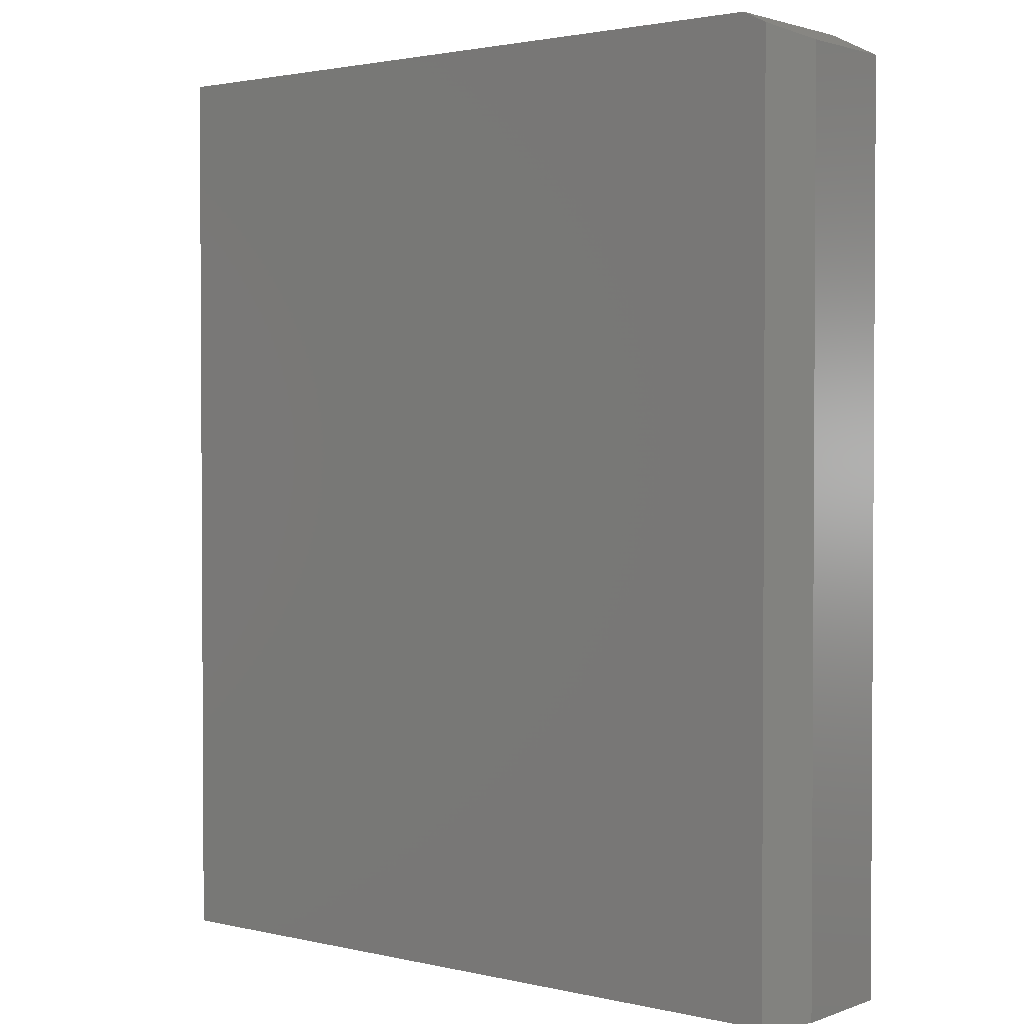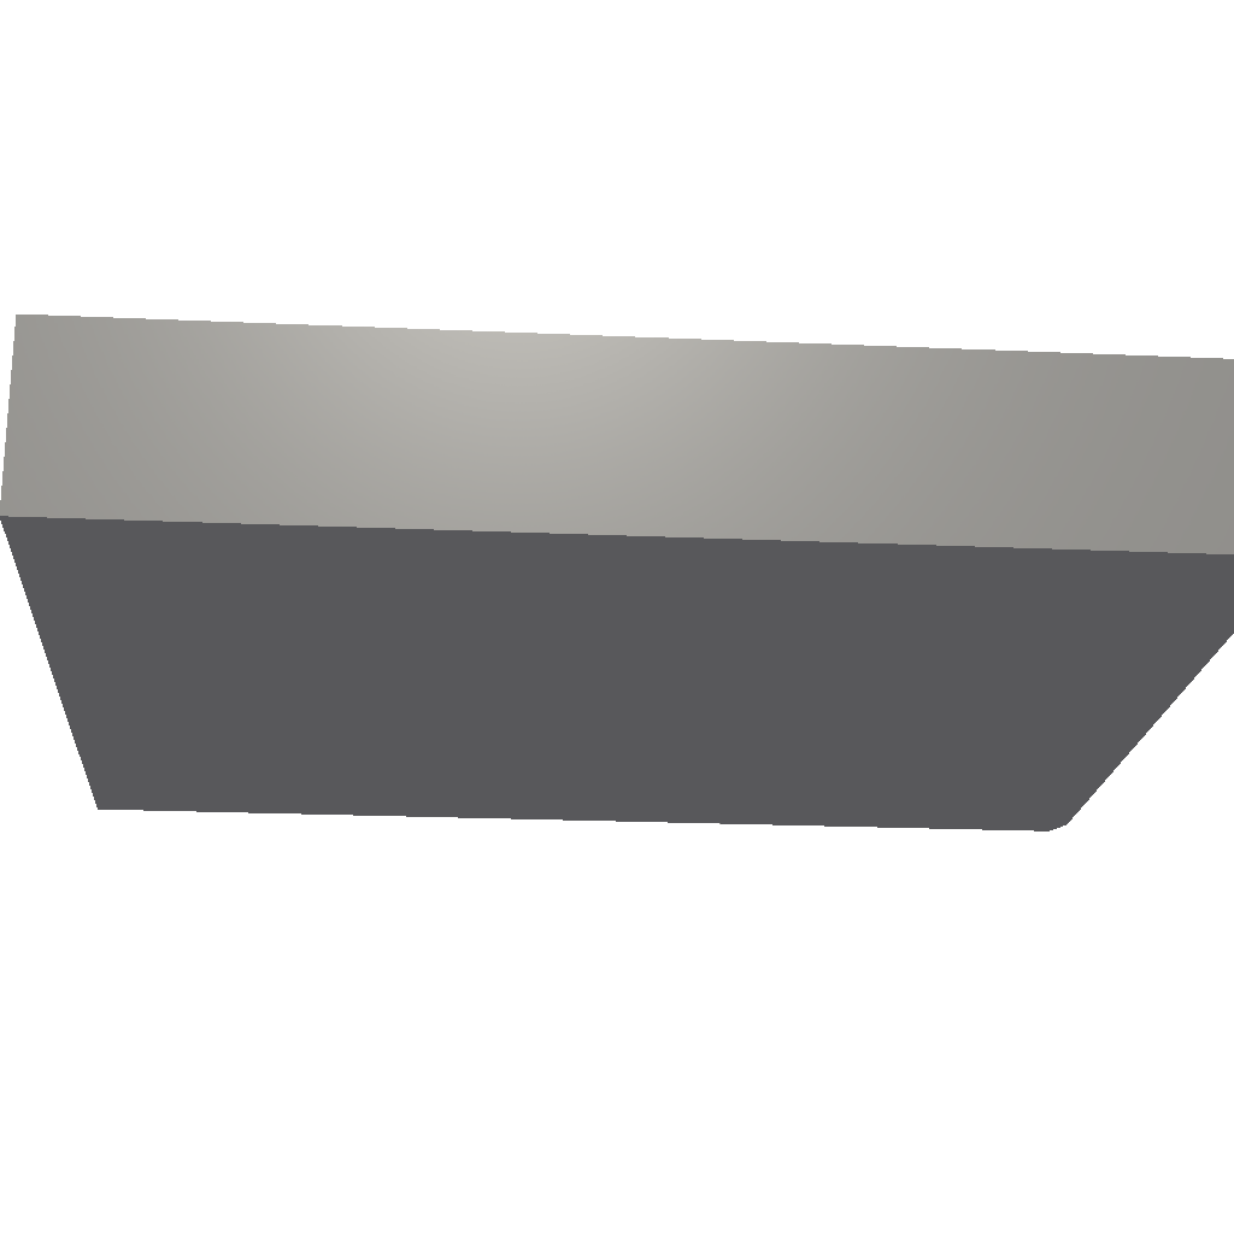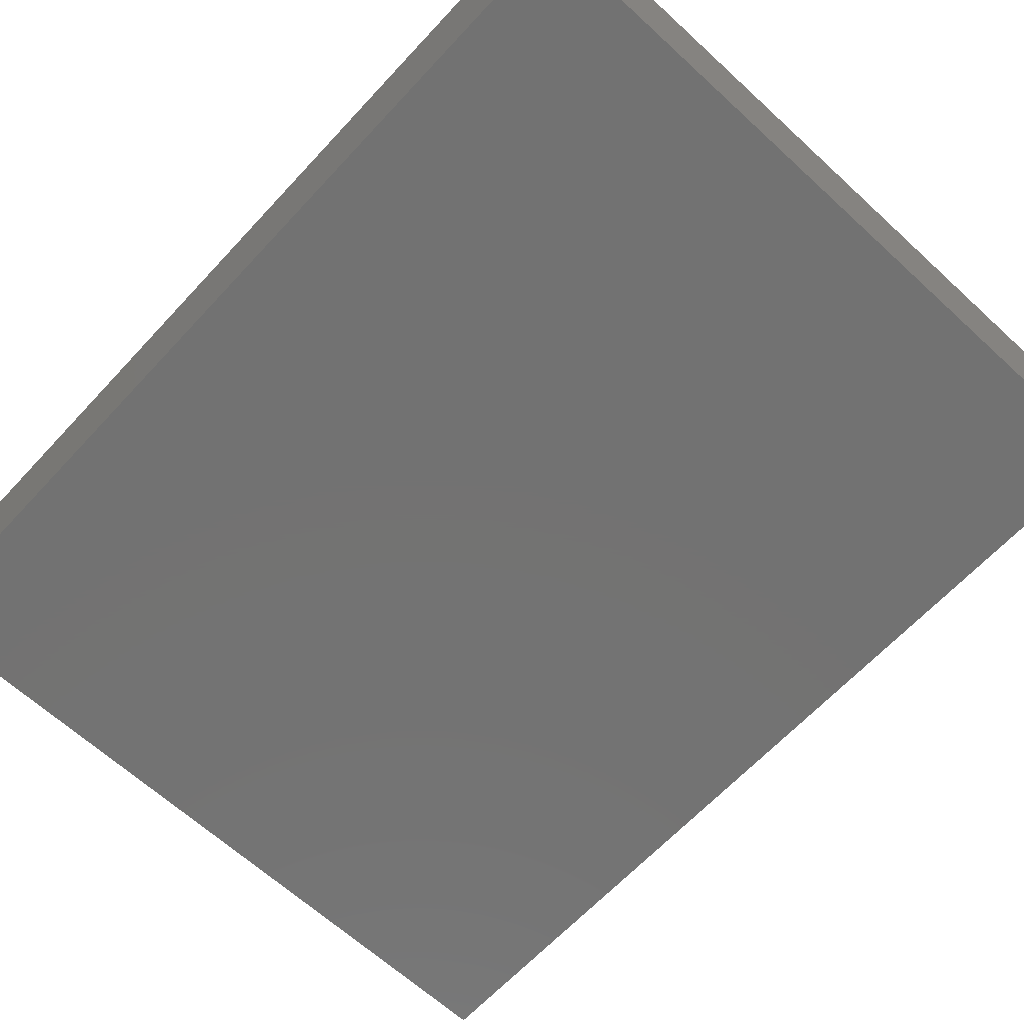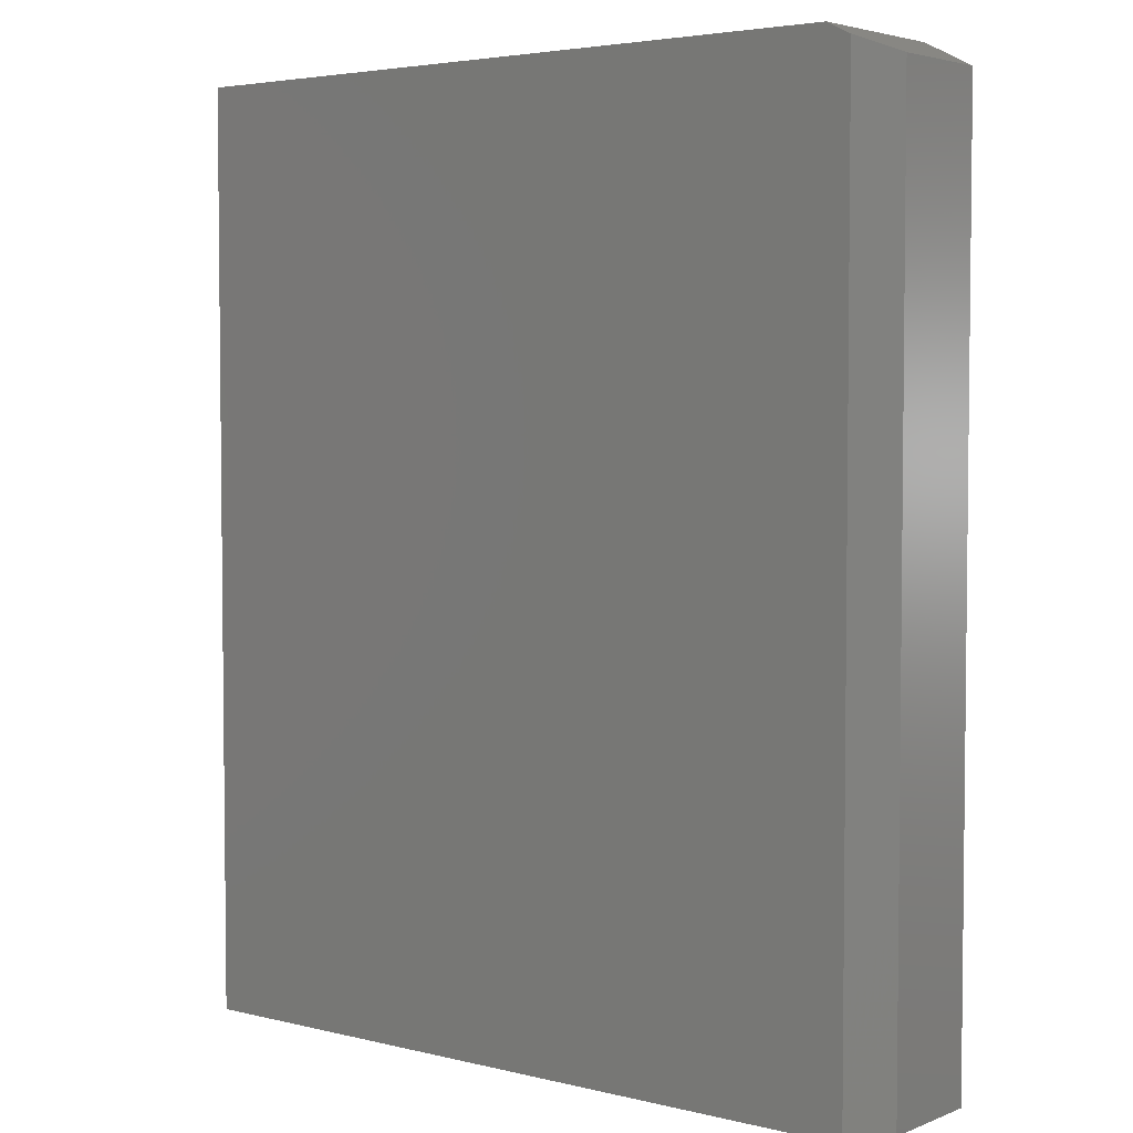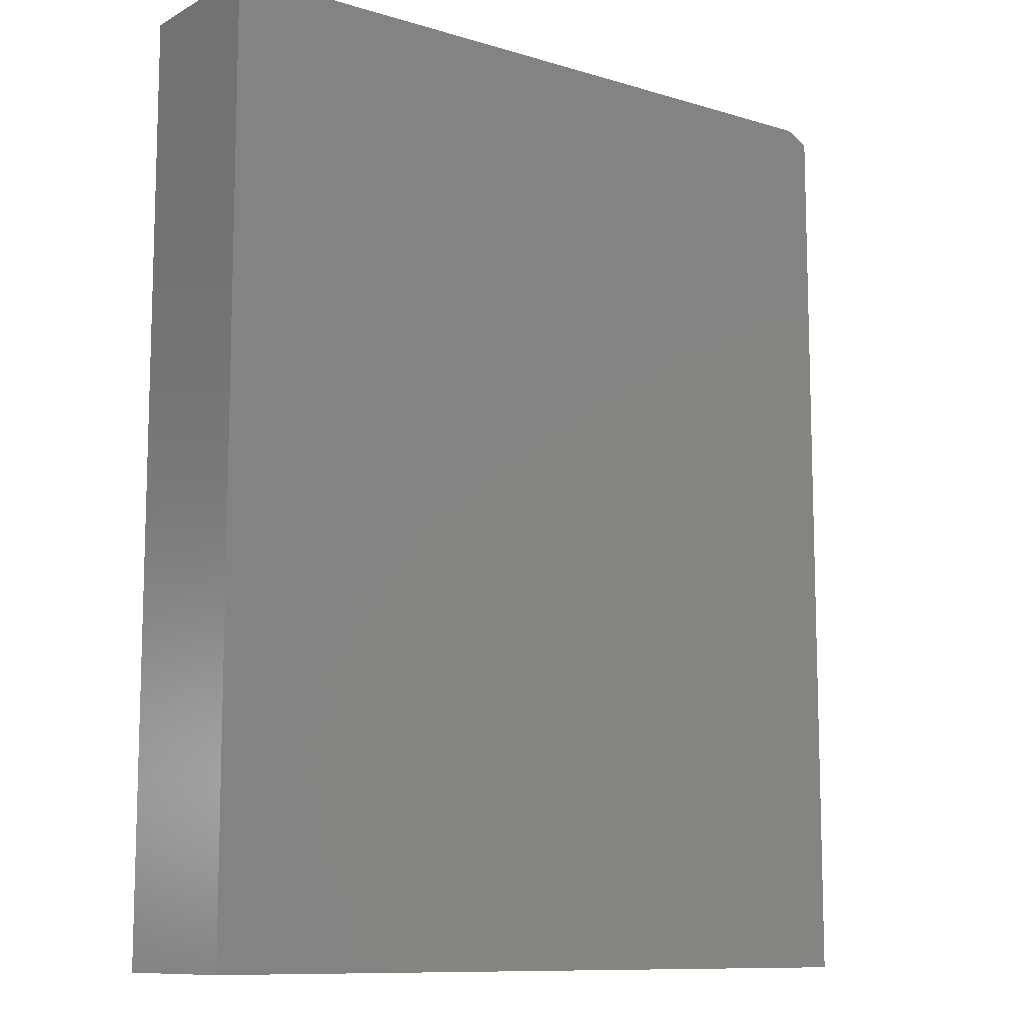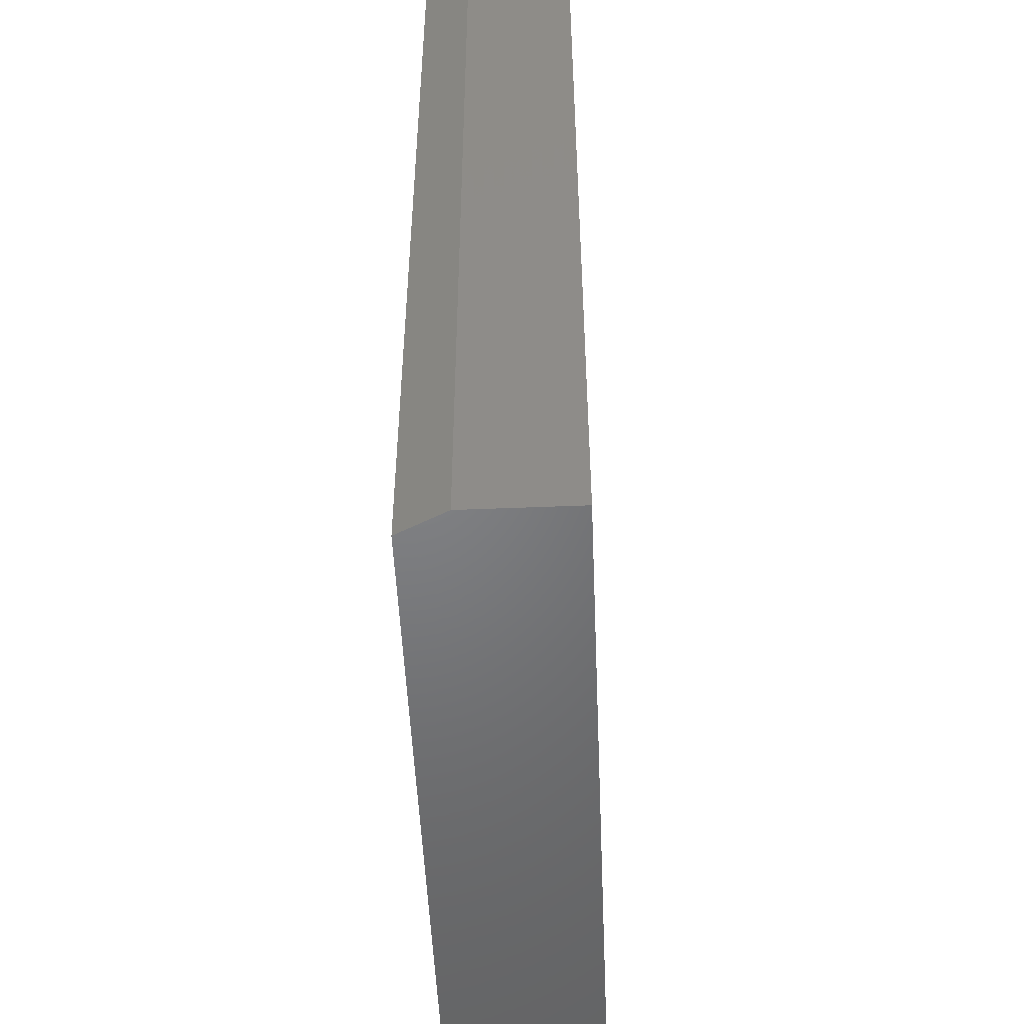
<metadata>
{"format":"stl","ext":"stl","renderer":"f3d","projection":"perspective","resolution":1024,"background":"white","views":[{"elev":2.0,"azim":38.9,"up":"+Z"},{"elev":-20.1,"azim":-94.8,"up":"+Y"},{"elev":-64.6,"azim":-42.8,"up":"+Y"},{"elev":4.0,"azim":38.6,"up":"+Z"},{"elev":-10.5,"azim":-36.9,"up":"+Z"},{"elev":-50.9,"azim":92.5,"up":"+Z"}]}
</metadata>
<code>
# stl→obj: 12 verts, 20 faces
v 0.2422 -0.75 0.3555
v 0.25 -0.7344 0.3516
v 0.2344 -0.75 0.3594
v 0.25 -0.6987 0.3516
v 0.2344 -0.6987 0.3594
v 0.25 -0.7344 0.05469
v 0.25 -0.6987 0.05469
v 0 -0.75 0.05469
v 0.2422 -0.75 0.05469
v -1.903e-17 -0.75 0.3594
v 1.962e-34 -0.6987 0.05469
v -1.903e-17 -0.6987 0.3594
f 1 2 3
f 3 2 4
f 3 4 5
f 6 7 2
f 2 7 4
f 8 9 10
f 10 9 1
f 10 1 3
f 8 11 9
f 9 11 7
f 9 7 6
f 6 2 9
f 9 2 1
f 12 10 5
f 5 10 3
f 7 11 4
f 4 11 12
f 4 12 5
f 8 10 11
f 11 10 12

</code>
